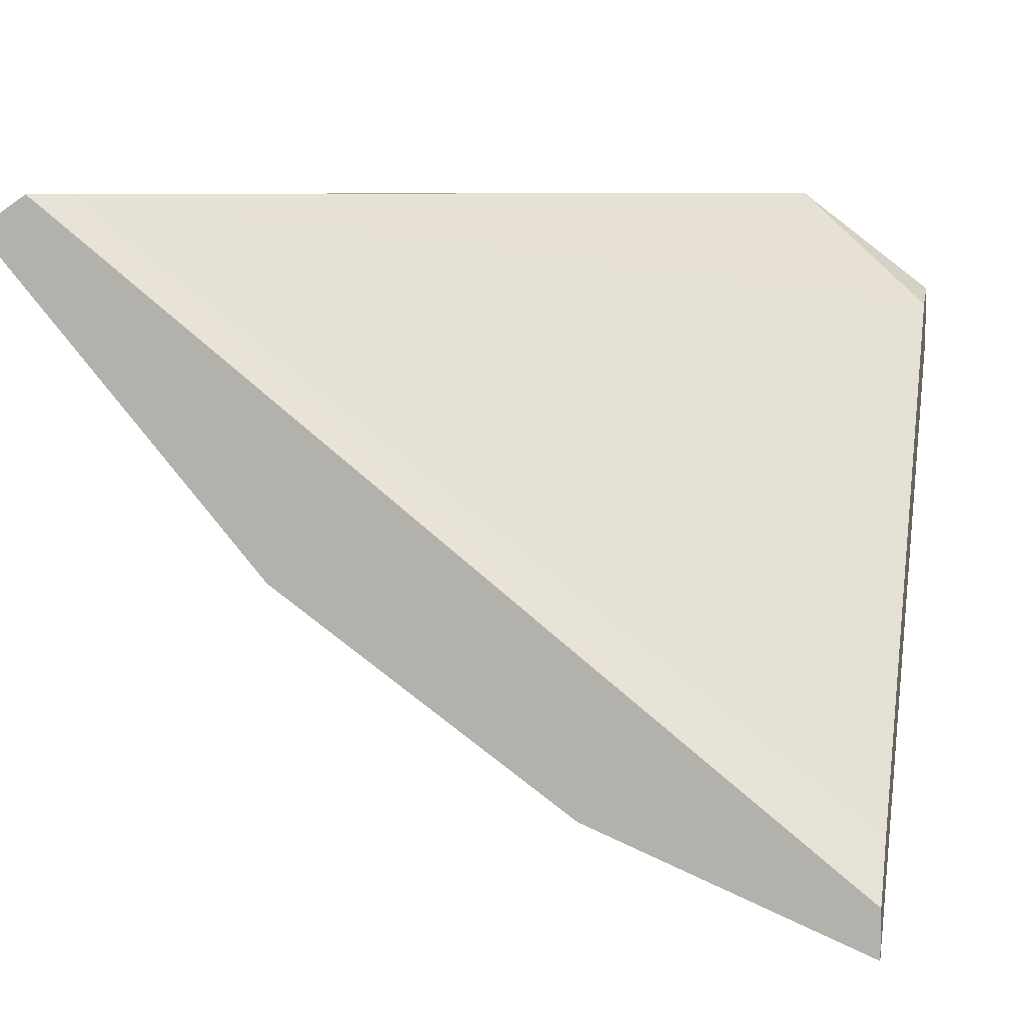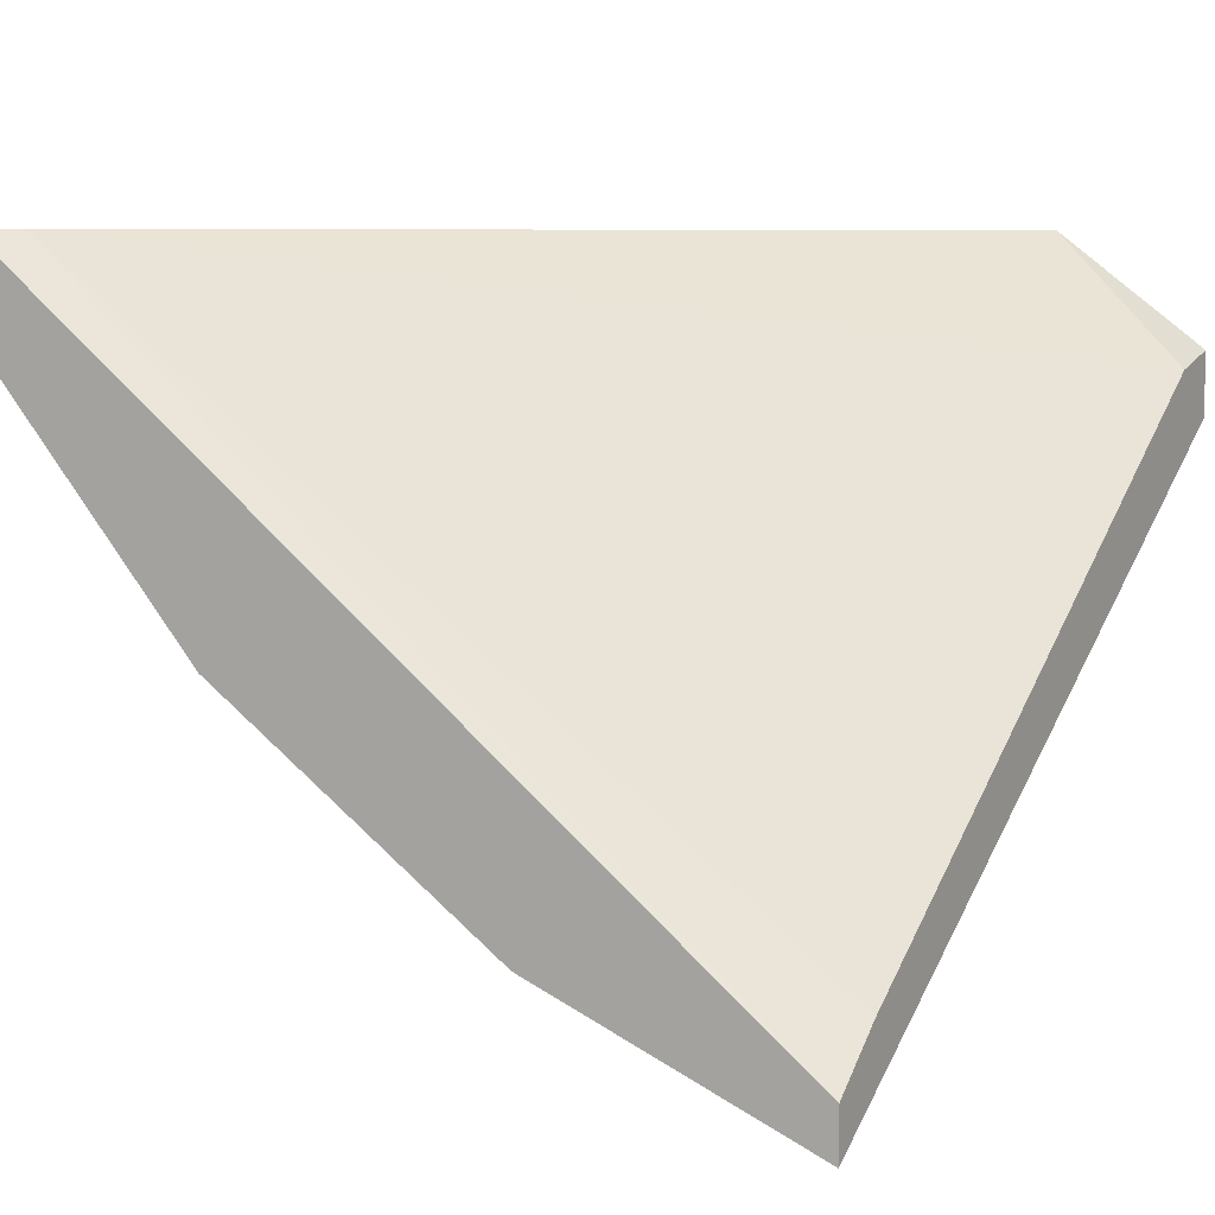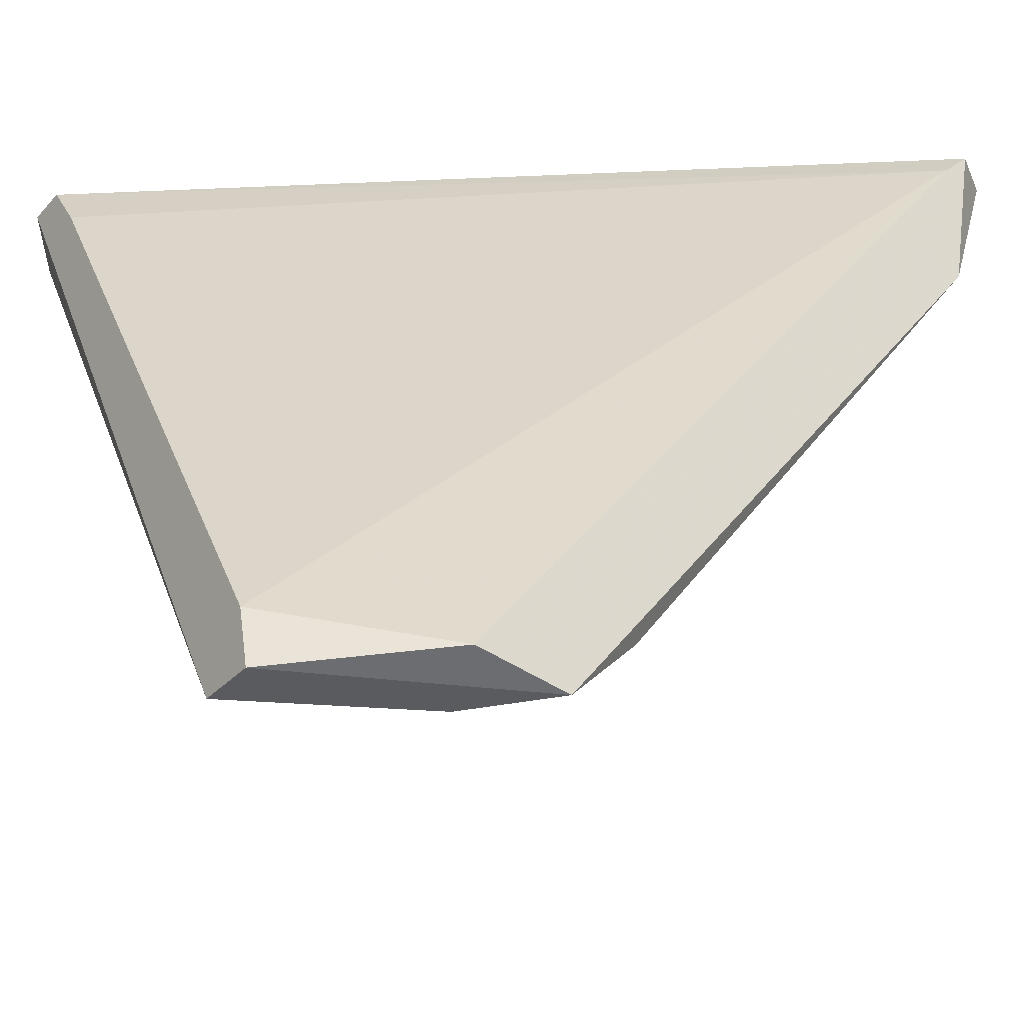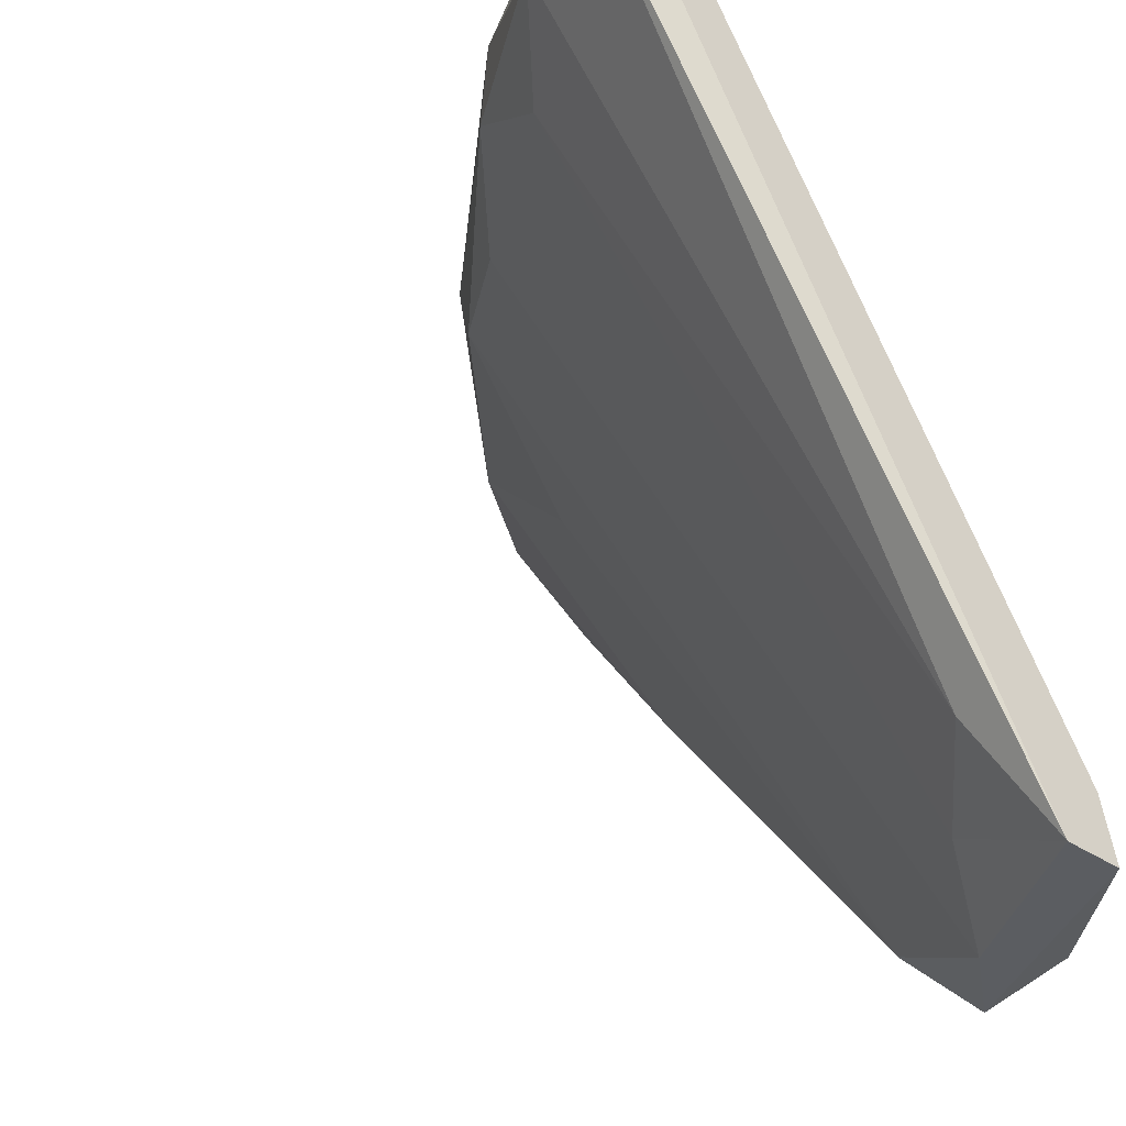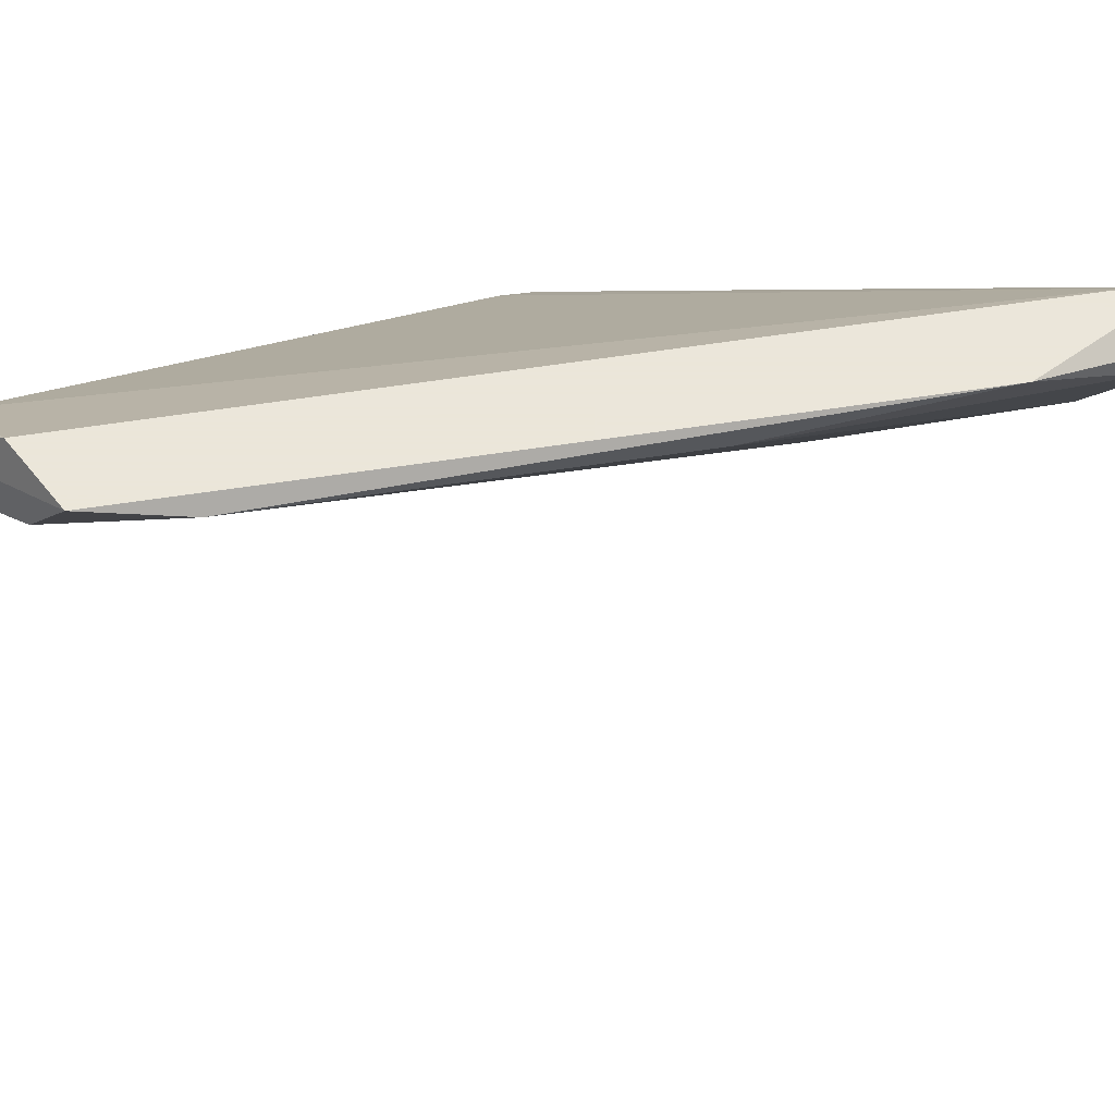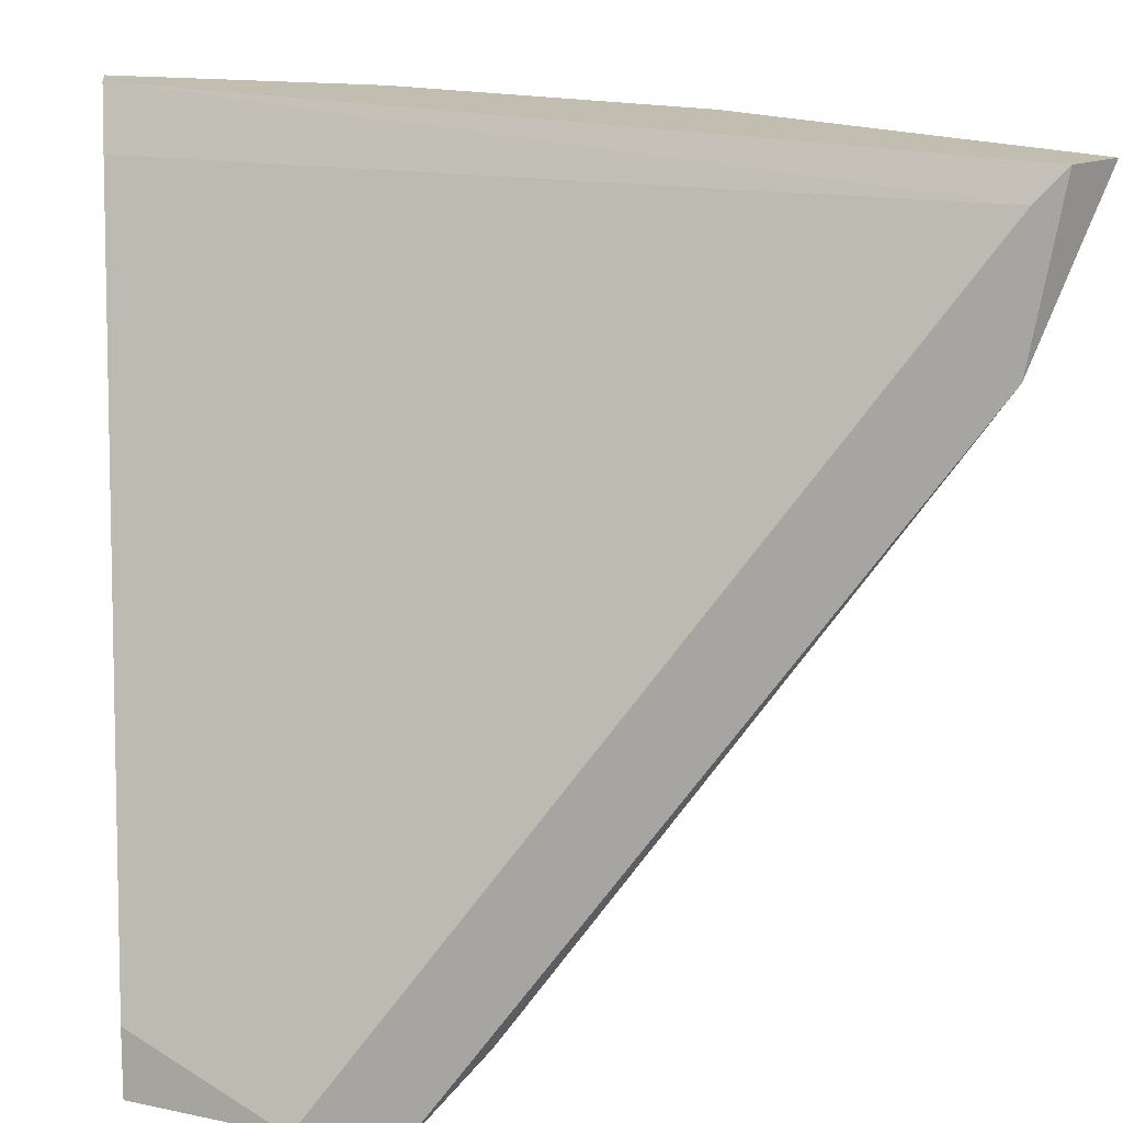
<metadata>
{"format":"obj","ext":"obj","renderer":"f3d","projection":"perspective","resolution":1024,"background":"white","views":[{"elev":7.5,"azim":11.4,"up":"+Y"},{"elev":7.1,"azim":28.6,"up":"+Y"},{"elev":-32.5,"azim":145.0,"up":"+Z"},{"elev":-35.8,"azim":48.1,"up":"+Z"},{"elev":55.0,"azim":-137.5,"up":"+Y"},{"elev":16.8,"azim":173.4,"up":"+Z"}]}
</metadata>
<code>
o convex_6
v -0.1924 -0.1868 0.1375
v -0.09516 -0.259 0.1764
v -0.09516 -0.2673 0.1764
v -0.09516 -0.1813 0.03194
v -0.2312 -0.1507 0.1764
v -0.1202 -0.1507 0.03473
v -0.1507 -0.2423 0.168
v -0.1507 -0.1535 0.04584
v -0.2368 -0.1591 0.168
v -0.09516 -0.1729 0.04305
v -0.1924 -0.2118 0.1764
v -0.09795 -0.2646 0.1625
v -0.1257 -0.1646 0.03194
v -0.1896 -0.2118 0.1652
v -0.1035 -0.1924 0.05141
v -0.2257 -0.1507 0.1458
v -0.09516 -0.2507 0.1652
v -0.2257 -0.1507 0.1708
v -0.1202 -0.259 0.168
v -0.2229 -0.1785 0.168
v -0.1368 -0.1507 0.03194
v -0.2396 -0.1563 0.1764
v -0.1979 -0.1563 0.1097
v -0.1674 -0.2257 0.1597
v -0.1424 -0.2479 0.1764
v -0.1174 -0.1785 0.04305
v -0.09516 -0.1702 0.03194
v -0.1341 -0.2451 0.1569
f 7 26 28
f 2 3 4
f 3 2 5
f 2 4 10
f 3 5 11
f 4 3 12
f 8 13 14
f 1 8 14
f 7 11 14
f 4 12 15
f 5 6 16
f 2 10 17
f 17 10 18
f 5 2 18
f 6 5 18
f 10 6 18
f 2 17 18
f 12 3 19
f 15 12 19
f 1 14 20
f 14 11 20
f 4 13 21
f 13 8 21
f 16 6 21
f 8 16 21
f 11 5 22
f 5 16 22
f 16 9 22
f 9 20 22
f 20 11 22
f 8 1 23
f 16 8 23
f 9 16 23
f 1 20 23
f 20 9 23
f 14 13 24
f 7 14 24
f 3 11 25
f 11 7 25
f 19 3 25
f 7 19 25
f 13 4 26
f 4 15 26
f 7 24 26
f 24 13 26
f 10 4 27
f 6 10 27
f 4 21 27
f 21 6 27
f 19 7 28
f 15 19 28
f 26 15 28

</code>
